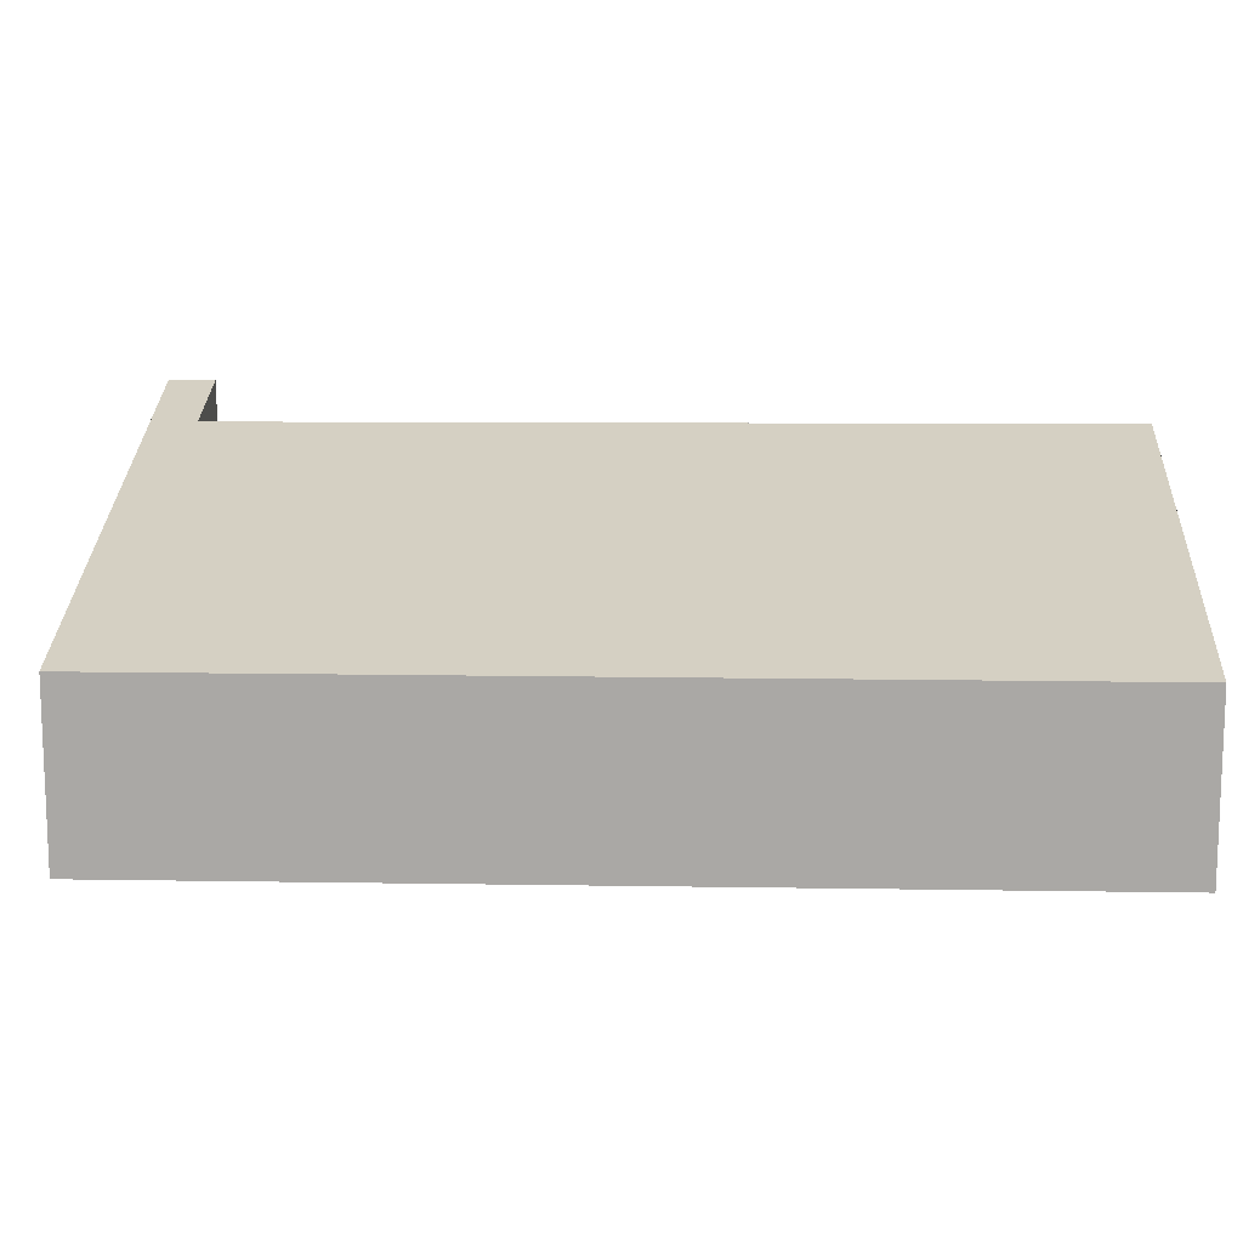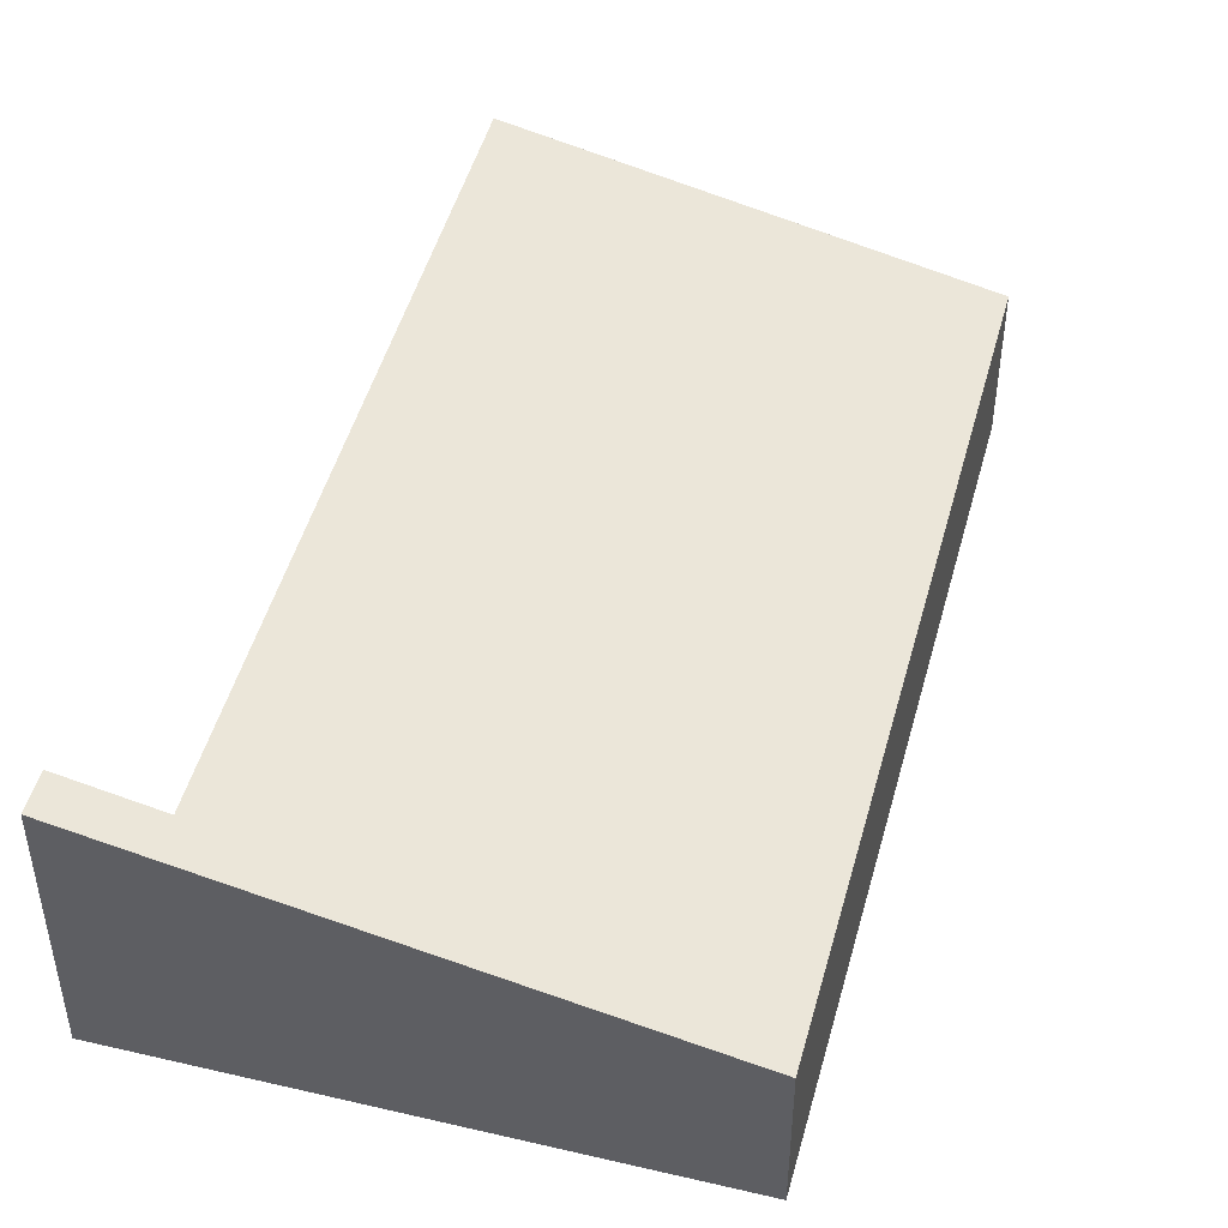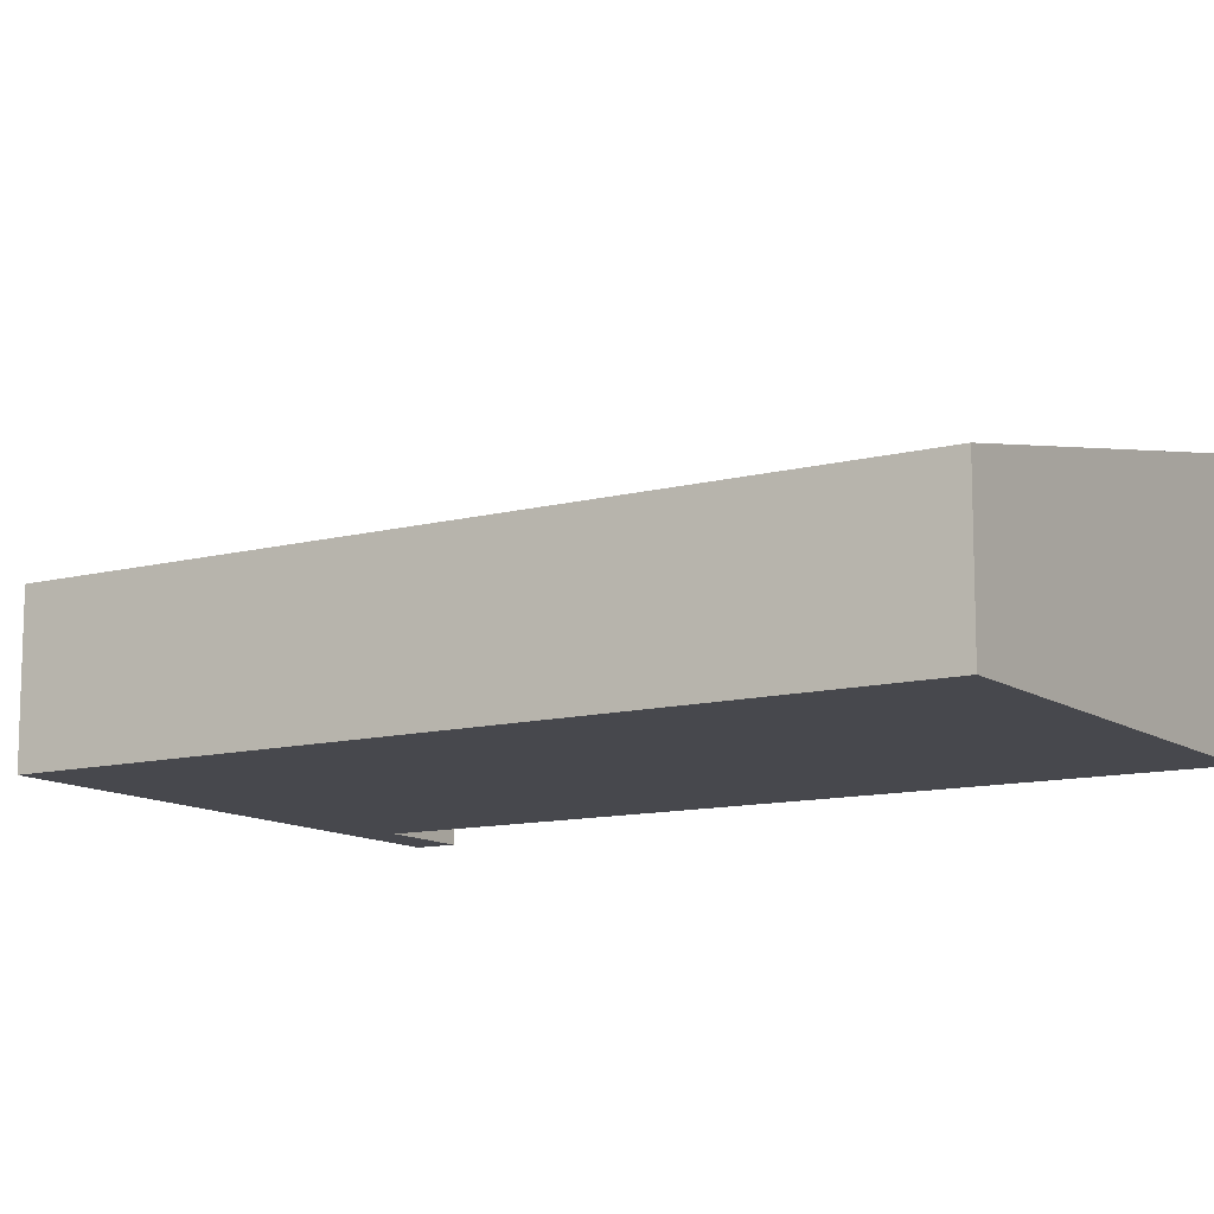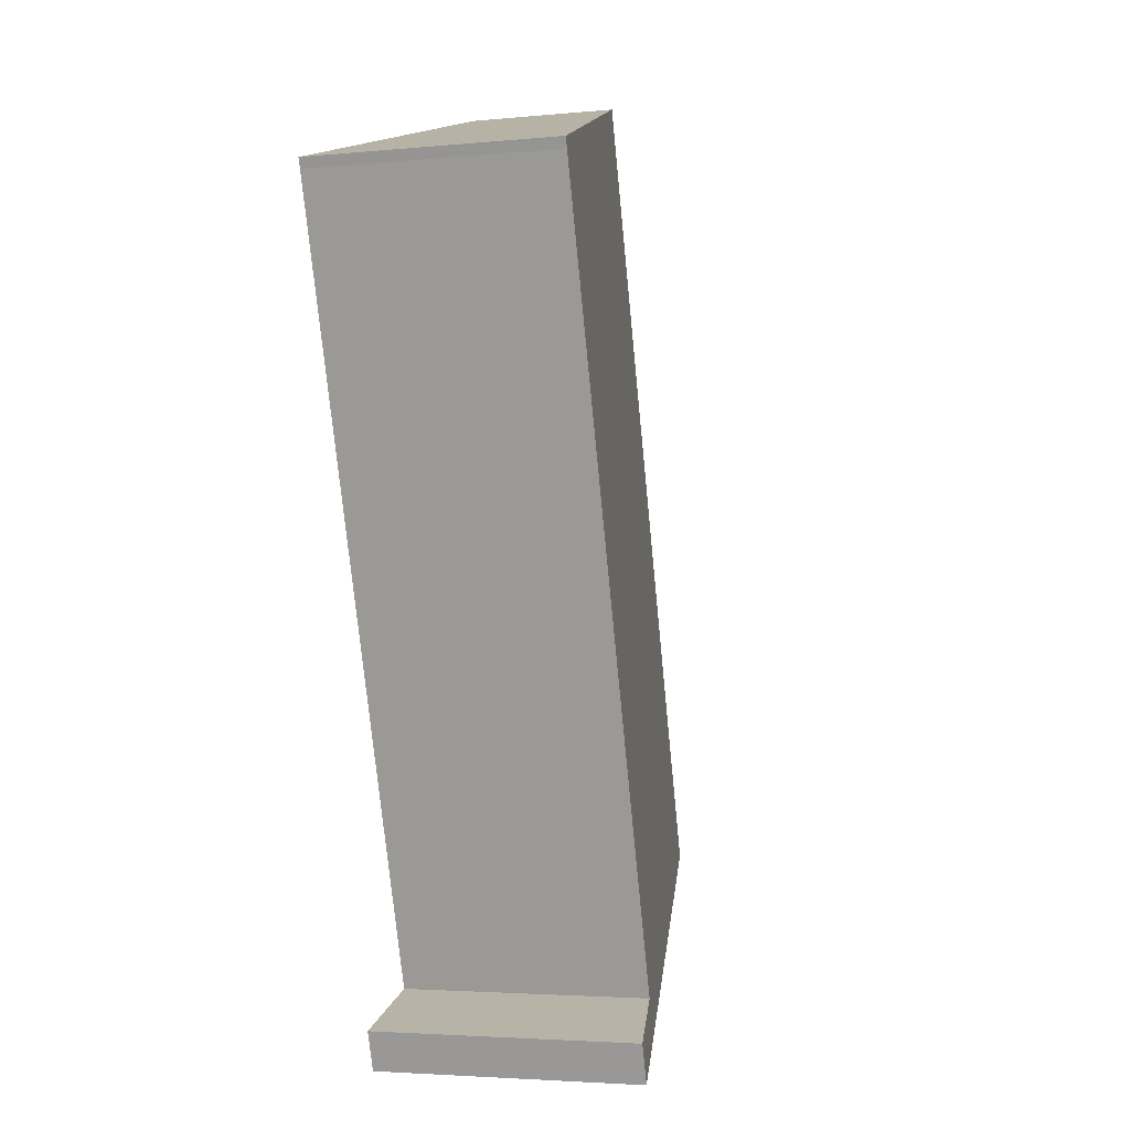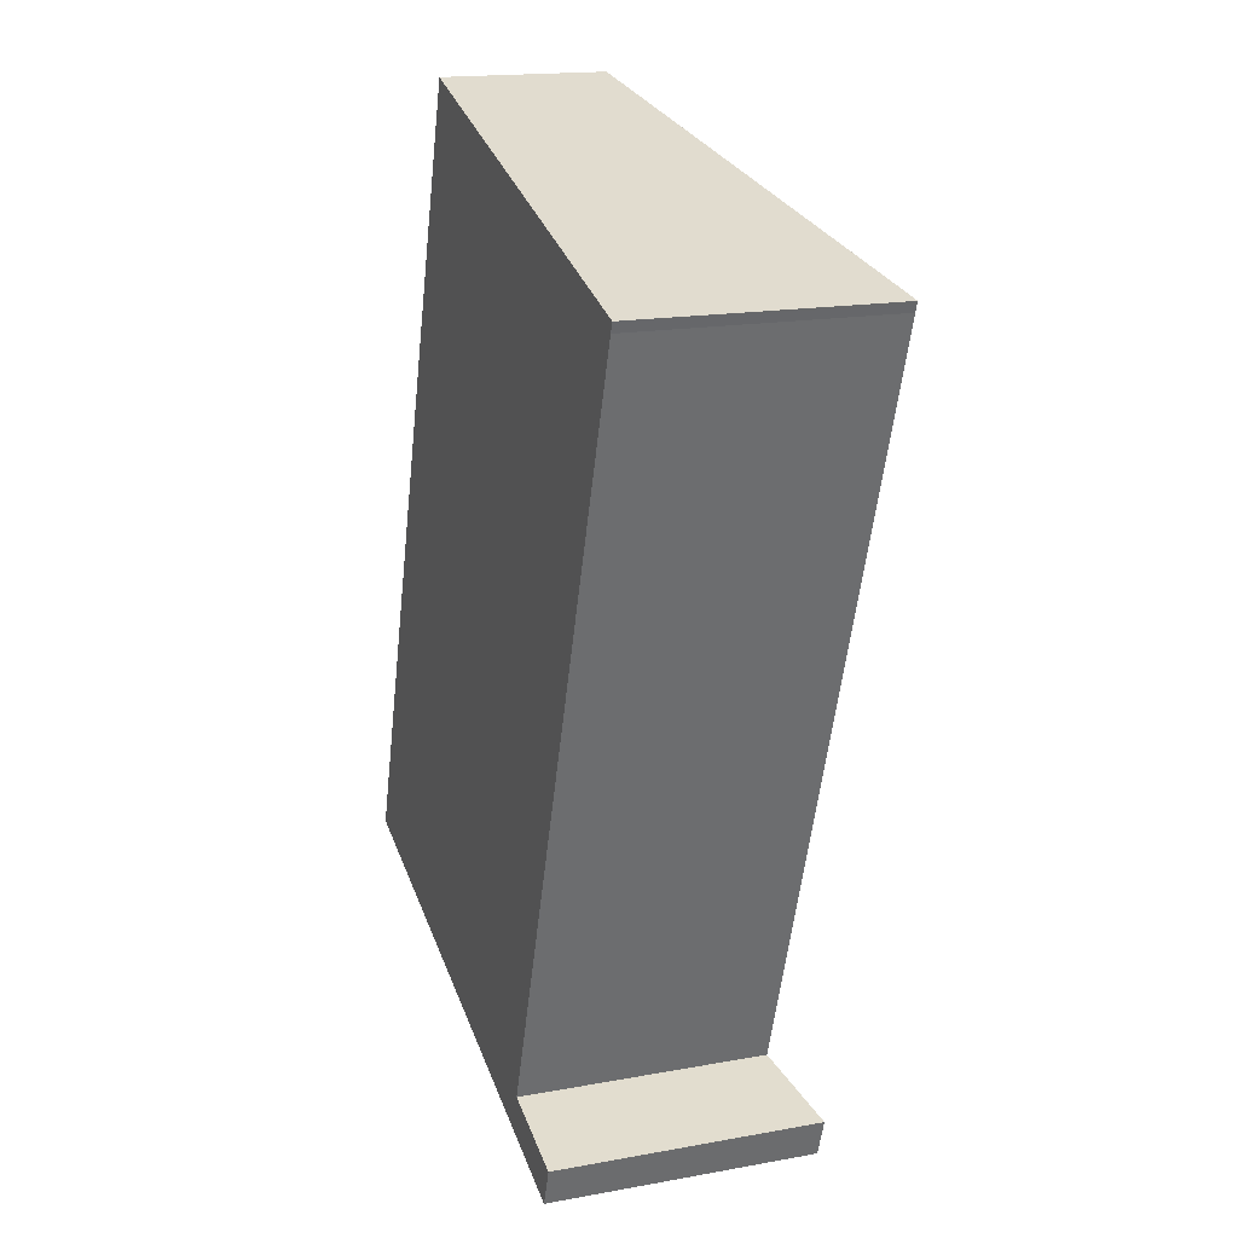
<metadata>
{"format":"obj","ext":"obj","renderer":"f3d","projection":"perspective","resolution":1024,"background":"white","views":[{"elev":14.6,"azim":-69.9,"up":"+Y"},{"elev":47.2,"azim":-146.8,"up":"+Y"},{"elev":-11.7,"azim":-39.9,"up":"+Y"},{"elev":-3.5,"azim":108.2,"up":"+Z"},{"elev":17.1,"azim":69.9,"up":"+Z"}]}
</metadata>
<code>
v  12.81 7.273 -4.257
v  15.58 7.787 -3.913
v  15.19 7.784 -5.047
v  13.18 7.273 -3.136
v  0 4.522 2.769e-16
v  12.95 7.225 -3.063
v  20.34 7.273 18.79
v  7.554 4.522 23.11
v  20.42 7.275 18.99
v  20.45 7.275 19.08
v  19.38 7.047 19.41
v  15.55 6.228 20.61
v  15.58 2.396e-16 -3.913
v  15.19 3.09e-16 -5.047
v  20.45 -1.168e-15 19.08
v  20.34 -1.151e-15 18.79
v  20.42 -1.163e-15 18.99
v  12.95 1.876e-16 -3.063
v  12.81 2.607e-16 -4.257
v  0 0 0
v  7.554 -1.415e-15 23.11
v  15.55 -1.262e-15 20.61
v  19.38 -1.189e-15 19.41
v  13.18 1.92e-16 -3.136
g defaultobject
f 1 2 3
f 2 1 4
f 4 1 5
f 4 5 6
f 6 5 7
f 7 5 8
f 7 8 9
f 9 8 10
f 10 8 11
f 11 8 12
f 13 3 2
f 3 13 14
f 15 9 10
f 9 15 7
f 7 15 16
f 16 15 17
f 16 6 7
f 6 16 18
f 14 1 3
f 1 14 5
f 5 14 19
f 5 19 20
f 20 8 5
f 8 20 21
f 21 12 8
f 12 21 22
f 12 22 11
f 11 22 23
f 11 23 10
f 10 23 15
f 4 13 2
f 13 4 6
f 13 6 24
f 24 6 18
f 21 20 22
f 23 22 20
f 15 23 20
f 17 15 20
f 16 17 20
f 18 16 20
f 24 18 20
f 13 24 20
f 19 13 20
f 14 13 19

</code>
